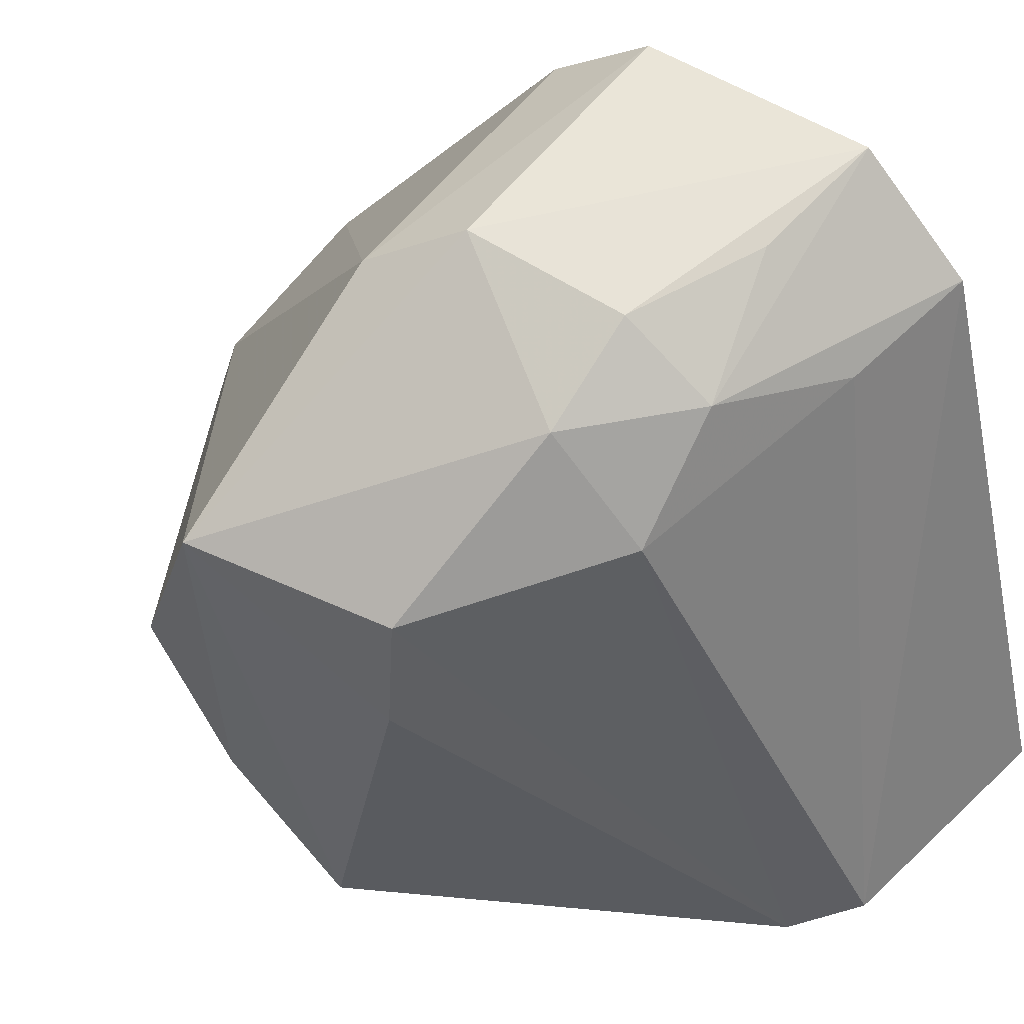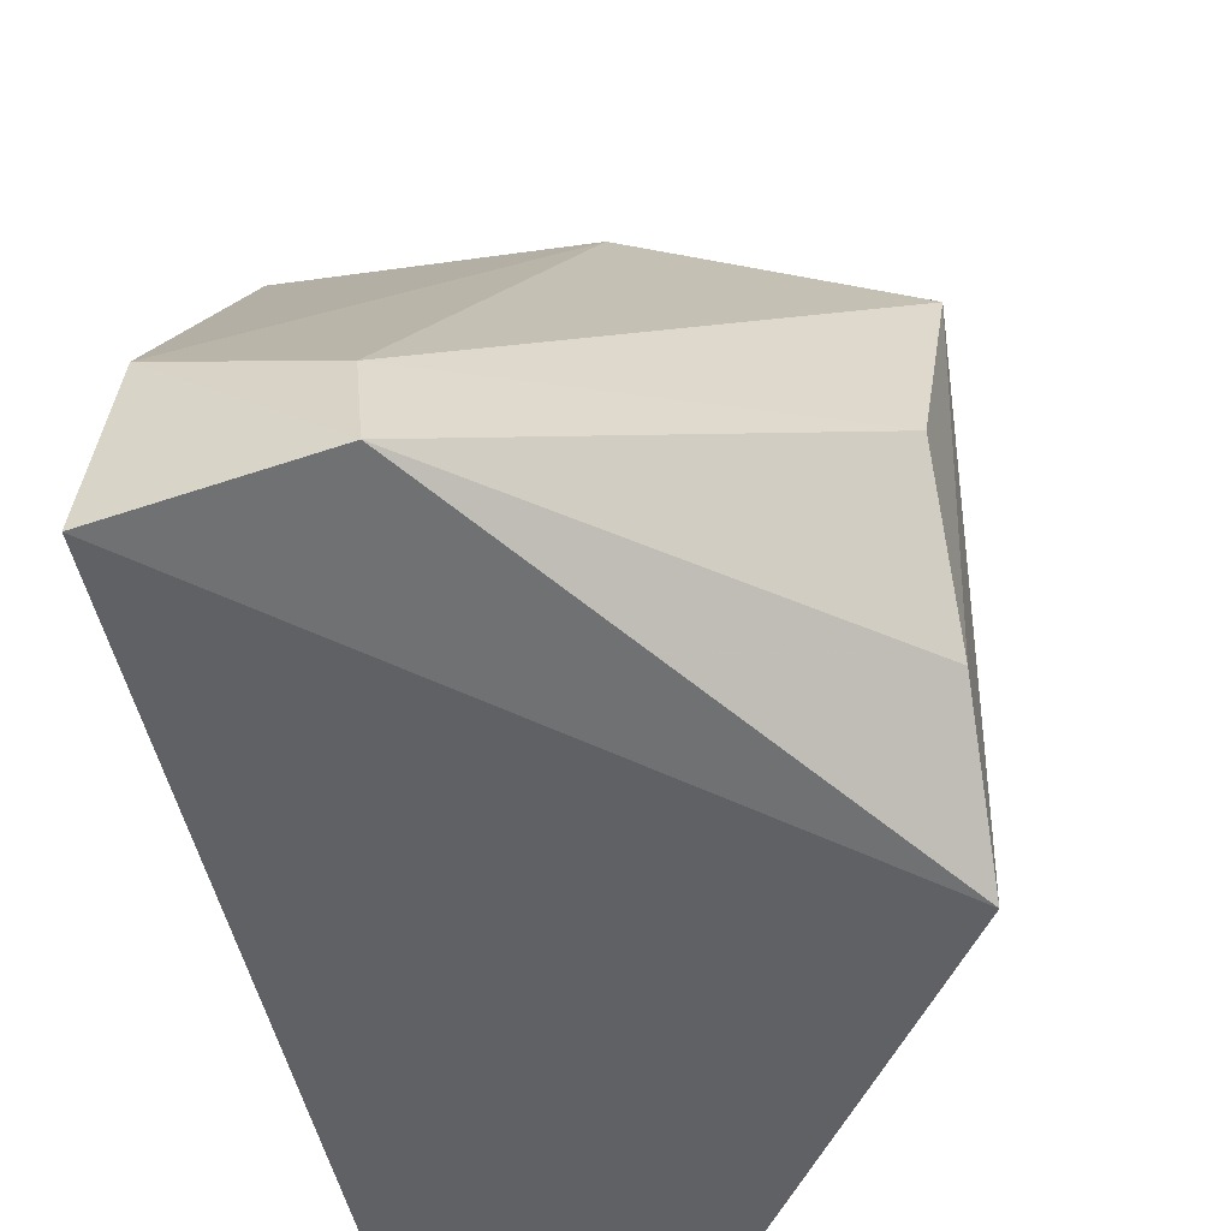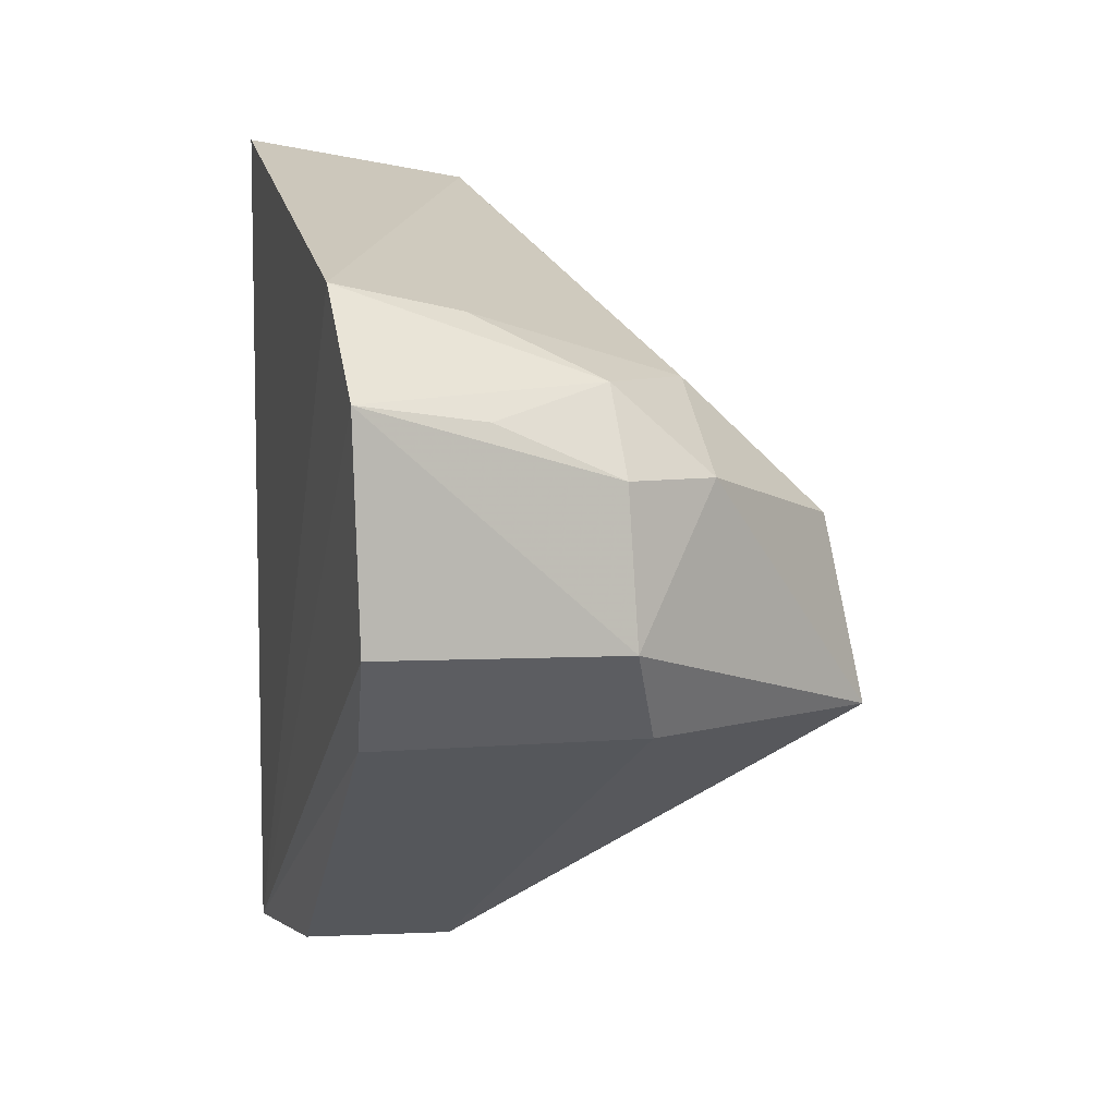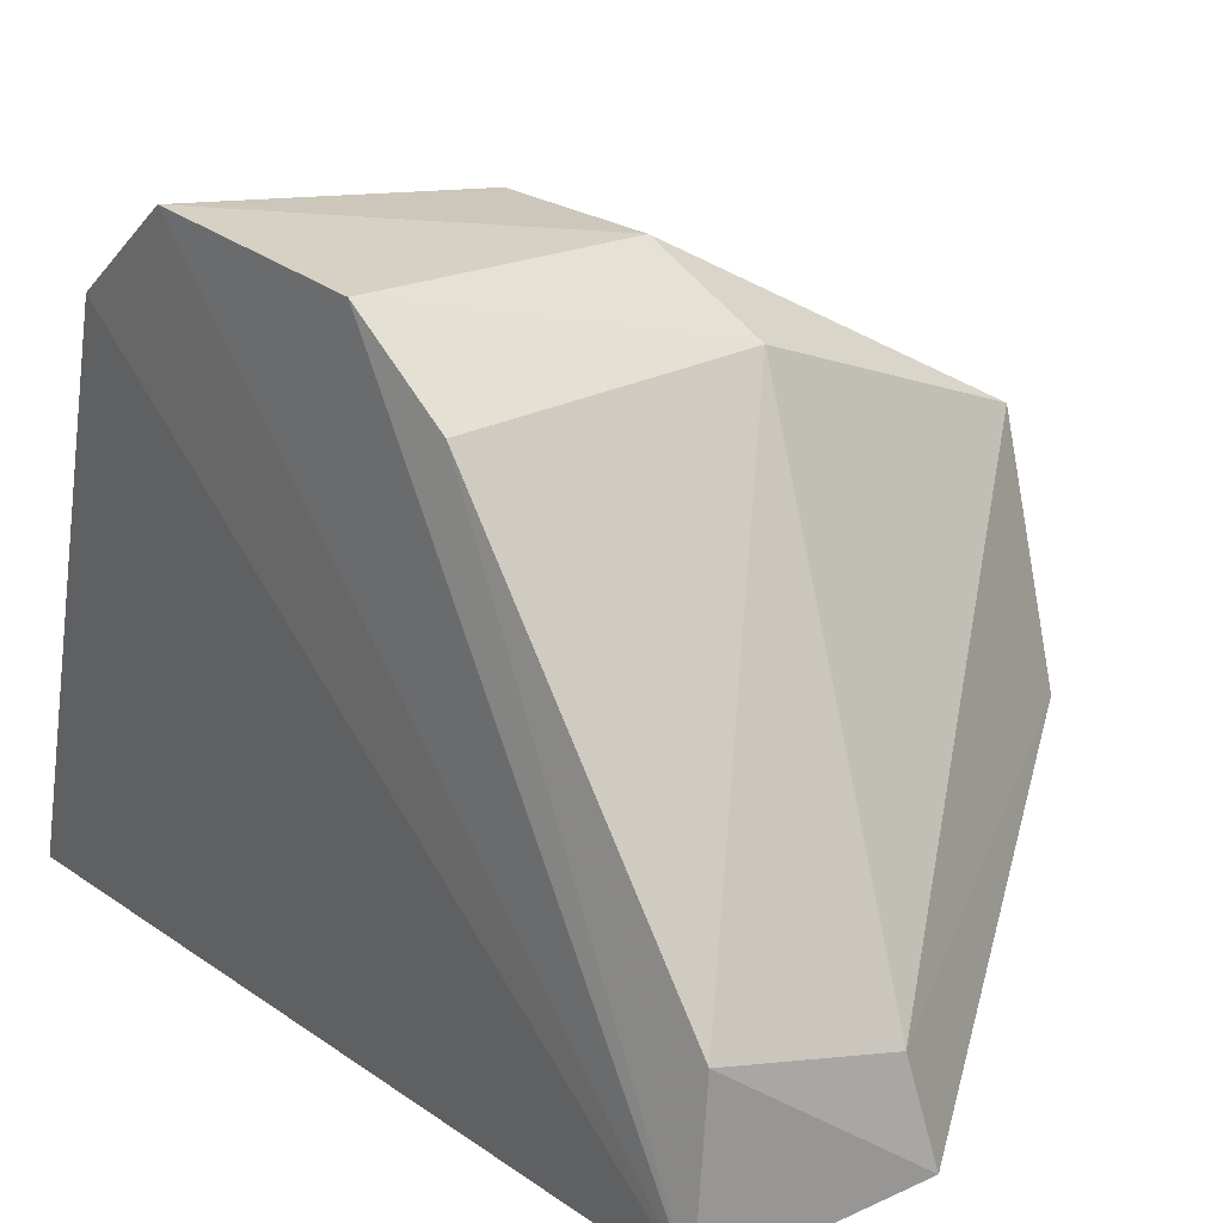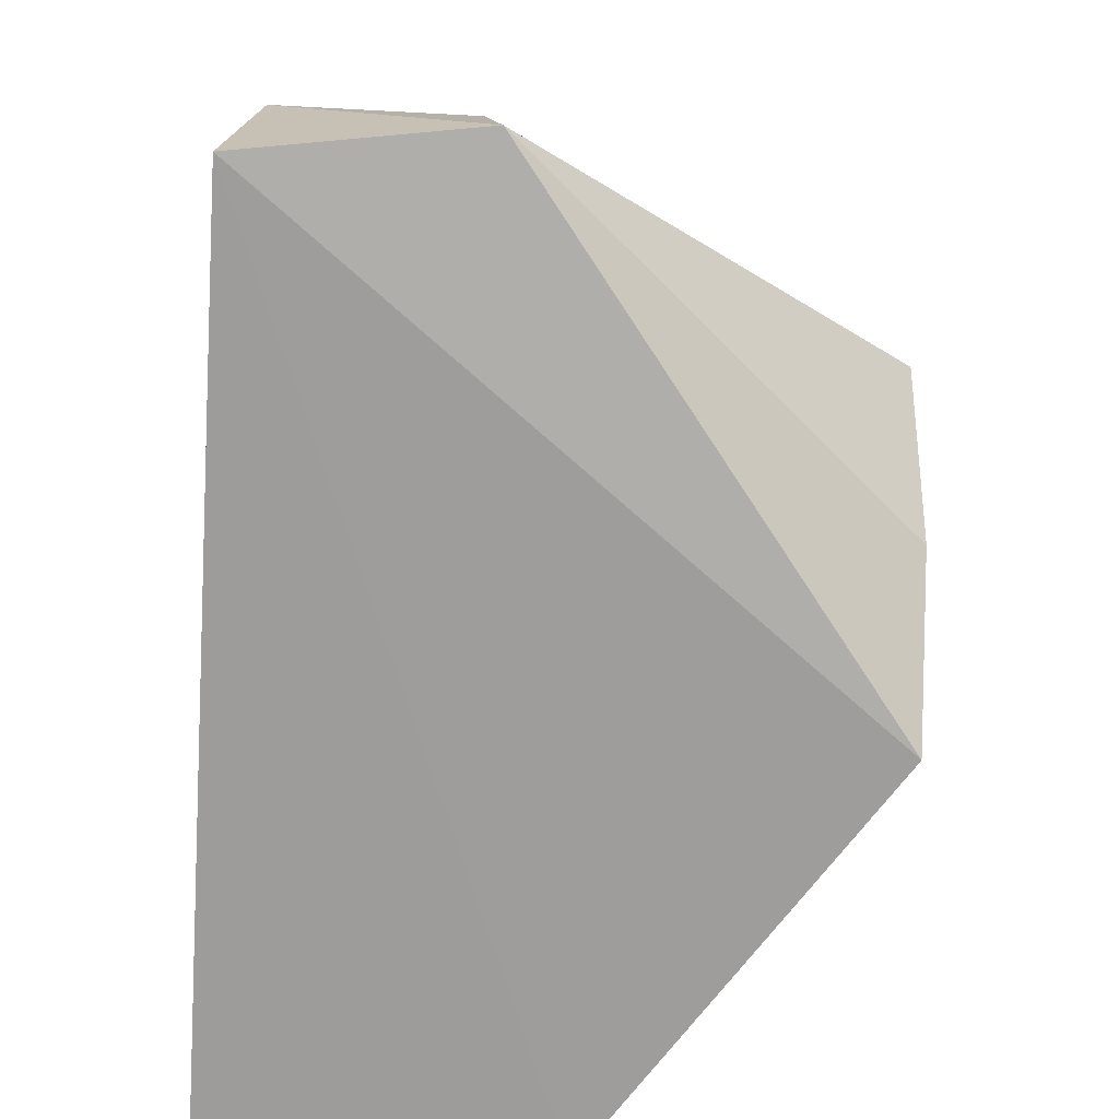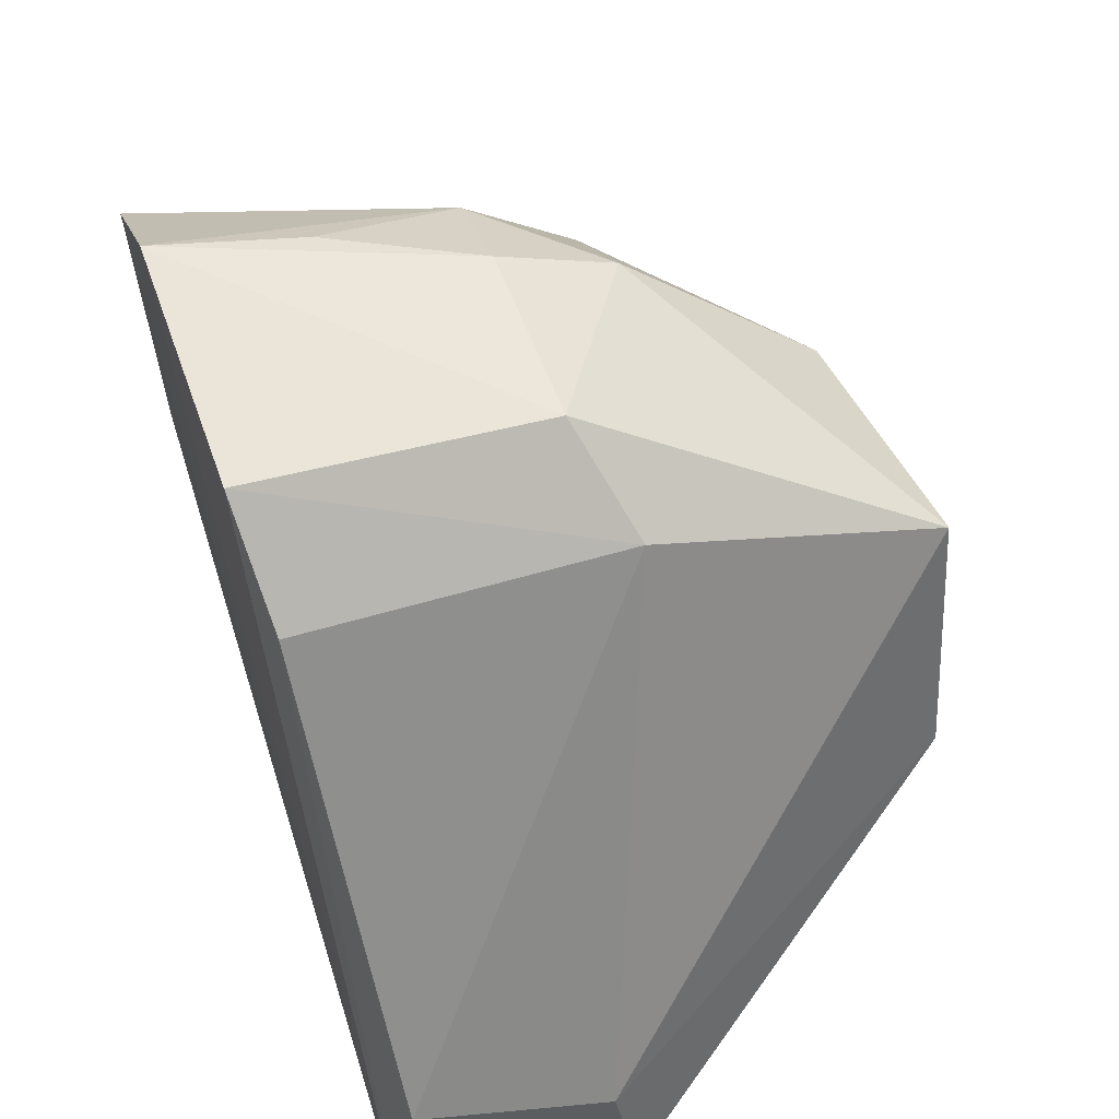
<metadata>
{"format":"obj","ext":"obj","renderer":"f3d","projection":"perspective","resolution":1024,"background":"white","views":[{"elev":53.1,"azim":-53.5,"up":"+Y"},{"elev":-42.3,"azim":-168.8,"up":"+Y"},{"elev":5.5,"azim":165.1,"up":"+Z"},{"elev":28.4,"azim":140.3,"up":"+Y"},{"elev":-64.8,"azim":175.8,"up":"+Y"},{"elev":61.8,"azim":162.3,"up":"+Y"}]}
</metadata>
<code>
v 0.0255 0.006232 0.02281
v 0.02552 0.007195 0.02221
v 0.01377 0.01433 0.01419
v 0.02117 0.008431 0.002889
v 0.02568 0.008134 0.003561
v 0.01352 0.006448 0.01266
v 0.02286 0.01888 0.01845
v 0.02579 0.01936 0.01901
v 0.01877 0.00588 0.02087
v 0.01368 0.01212 0.007879
v 0.02013 0.006067 0.02198
v 0.02555 0.02156 0.01172
v 0.01331 0.01697 0.00971
v 0.0135 0.008999 0.009895
v 0.01787 0.0177 0.01709
v 0.02571 0.0216 0.01665
v 0.02516 0.01183 0.003846
v 0.02148 0.01065 0.003425
v 0.01421 0.01677 0.01402
v 0.02005 0.01975 0.01703
v 0.02534 0.01994 0.009657
v 0.01777 0.01979 0.01504
v 0.01908 0.01971 0.009624
v 0.02002 0.02097 0.01506
v 0.02285 0.02112 0.01628
v 0.01985 0.02116 0.01158
f 6 4 5
f 8 1 5
f 9 3 6
f 9 6 5
f 9 5 1
f 11 8 7
f 11 1 8
f 11 9 1
f 13 6 3
f 14 10 4
f 14 4 6
f 14 13 10
f 14 6 13
f 15 11 7
f 15 9 11
f 16 8 5
f 16 5 12
f 17 5 4
f 18 4 10
f 18 10 13
f 18 17 4
f 19 3 9
f 19 9 15
f 19 13 3
f 20 7 8
f 20 8 16
f 20 15 7
f 21 12 5
f 21 5 17
f 22 19 15
f 22 15 20
f 22 13 19
f 23 12 21
f 23 18 13
f 23 21 17
f 23 17 18
f 24 22 20
f 25 24 20
f 25 20 16
f 25 16 24
f 26 24 16
f 26 16 12
f 26 12 23
f 26 23 13
f 26 13 22
f 26 22 24

</code>
